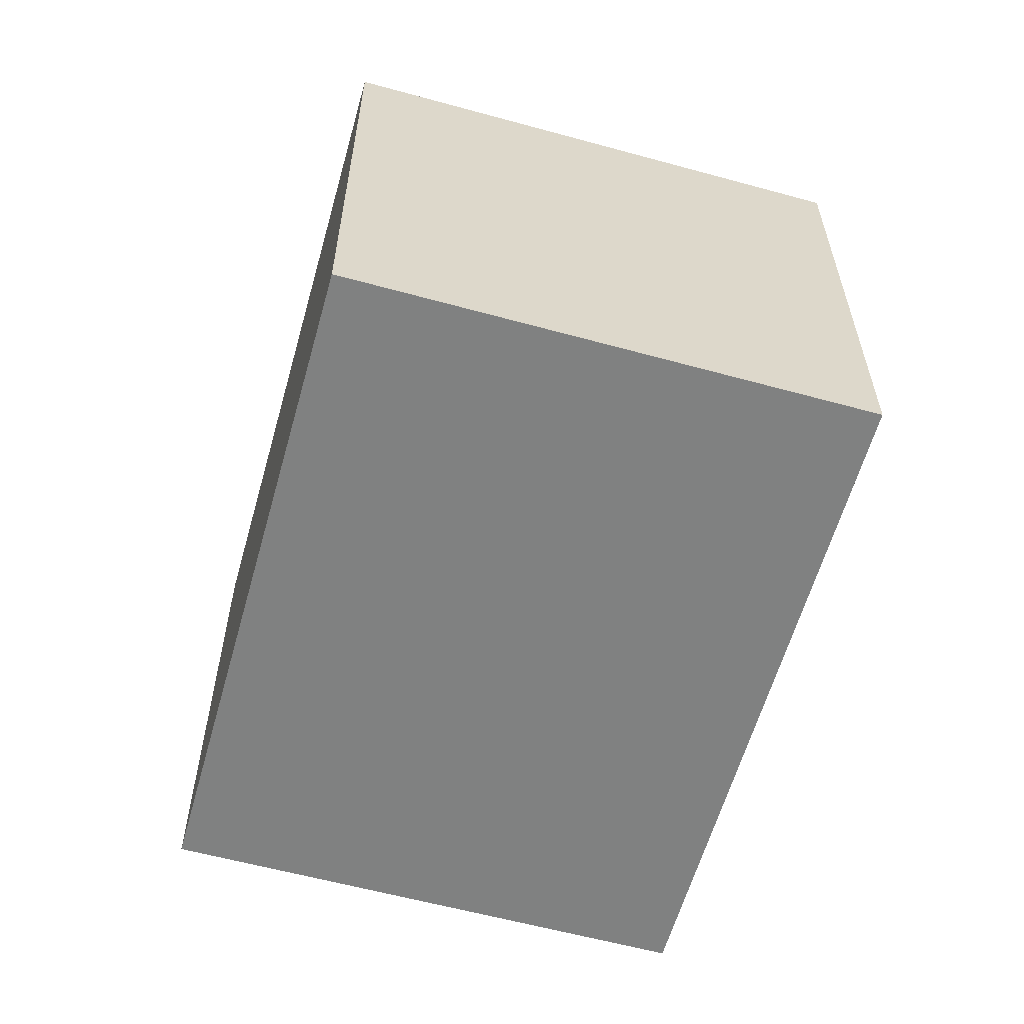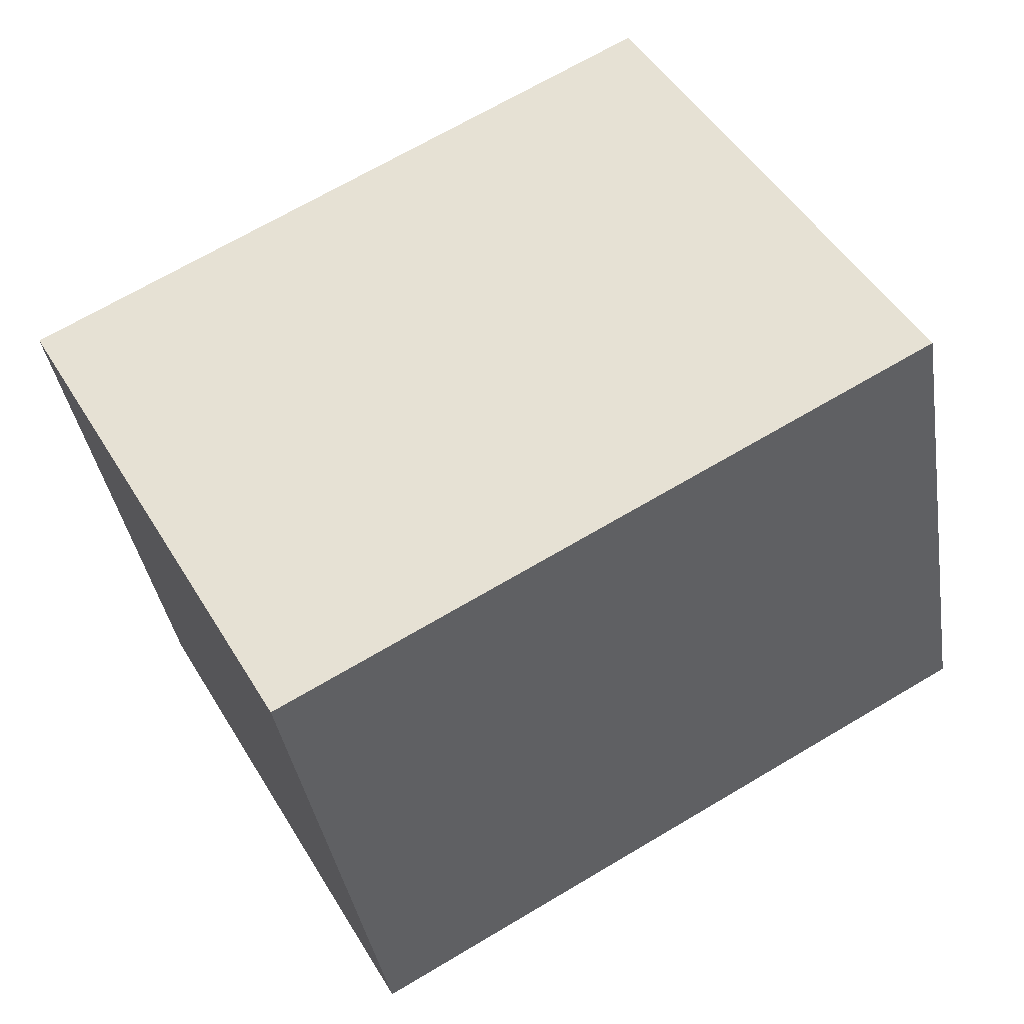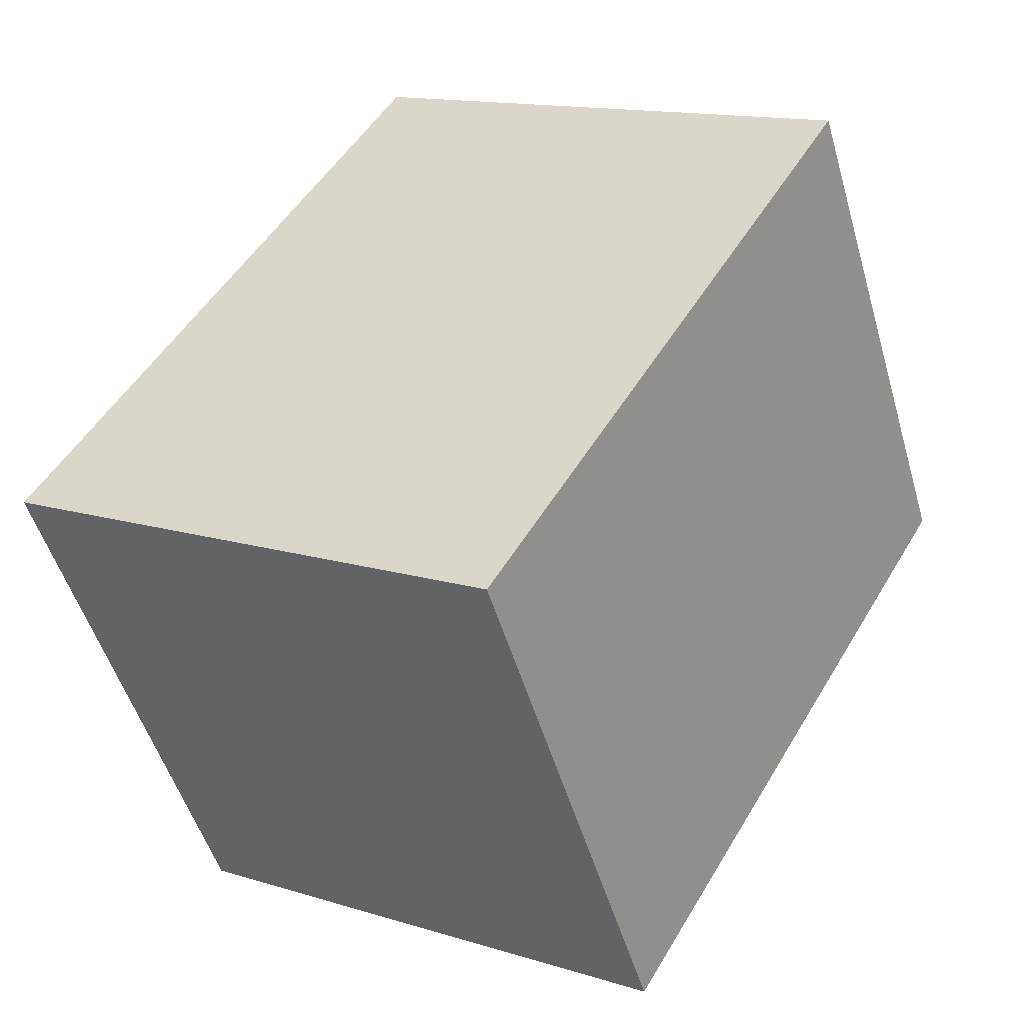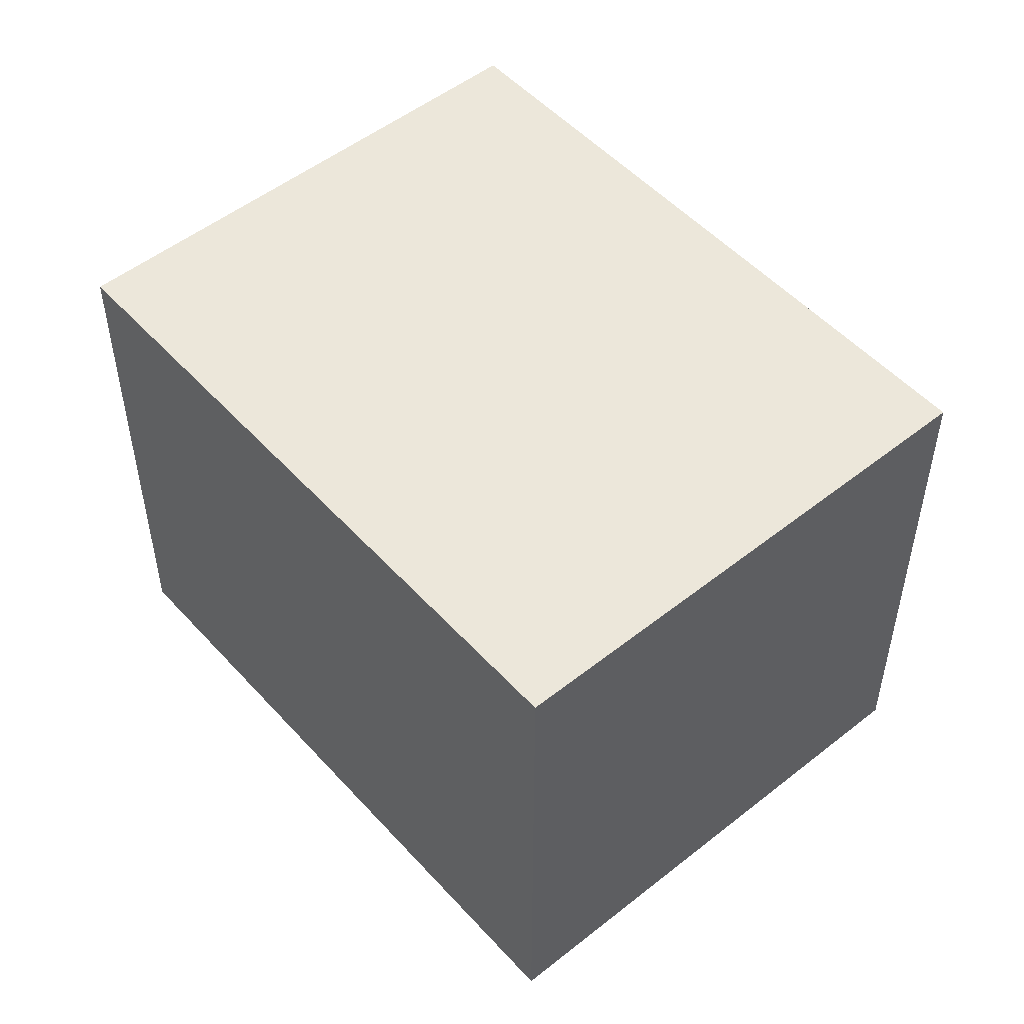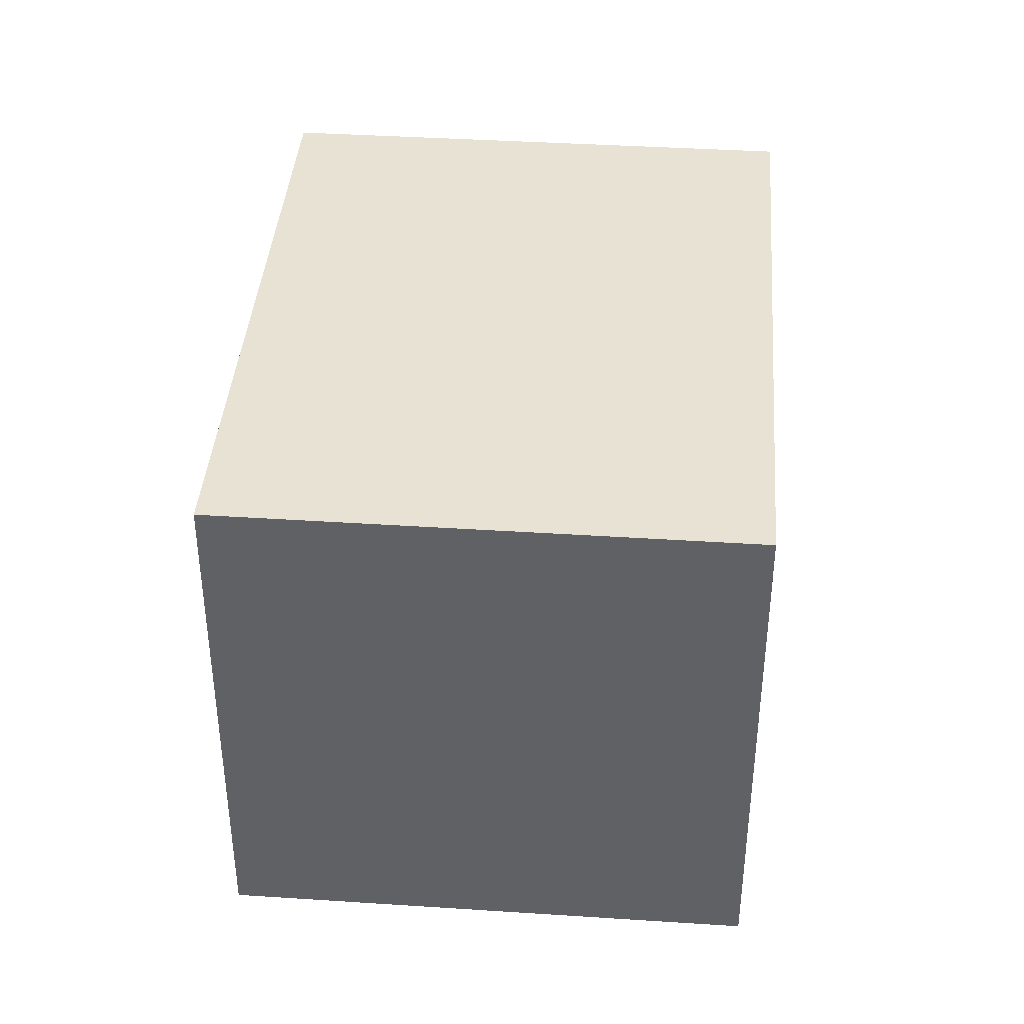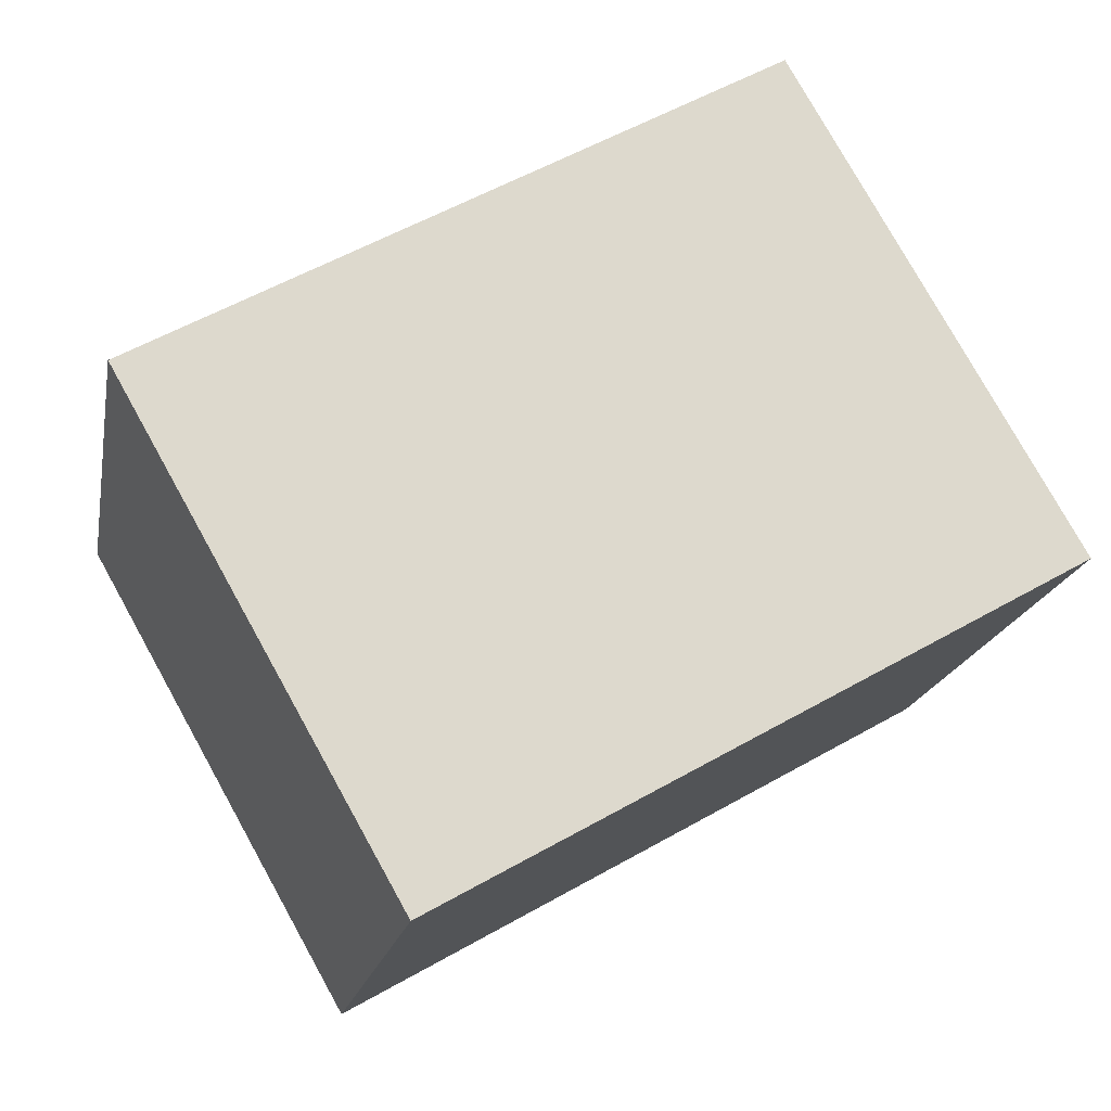
<metadata>
{"format":"obj","ext":"obj","renderer":"f3d","projection":"perspective","resolution":1024,"background":"white","views":[{"elev":-60.3,"azim":-76.0,"up":"+Y"},{"elev":-38.0,"azim":-171.0,"up":"+Z"},{"elev":14.2,"azim":124.1,"up":"+Z"},{"elev":51.6,"azim":-101.0,"up":"+Y"},{"elev":40.0,"azim":124.2,"up":"+Y"},{"elev":-18.0,"azim":169.6,"up":"+Z"}]}
</metadata>
<code>
v  0 2.338 1.432e-16
v  3.778 2.338 0.546
v  2.621 2.338 -1.493
v  1.195 2.338 2.024
v  1.164 2.338 2.042
v  3.778 -3.343e-17 0.546
v  2.621 9.142e-17 -1.493
v  0 0 0
v  1.164 -1.25e-16 2.042
v  1.195 -1.239e-16 2.024
g defaultobject
f 1 2 3
f 2 1 4
f 4 1 5
f 6 3 2
f 3 6 7
f 7 1 3
f 1 7 8
f 8 5 1
f 5 8 9
f 4 6 2
f 6 4 5
f 6 5 10
f 10 5 9
f 6 8 7
f 8 6 10
f 8 10 9

</code>
